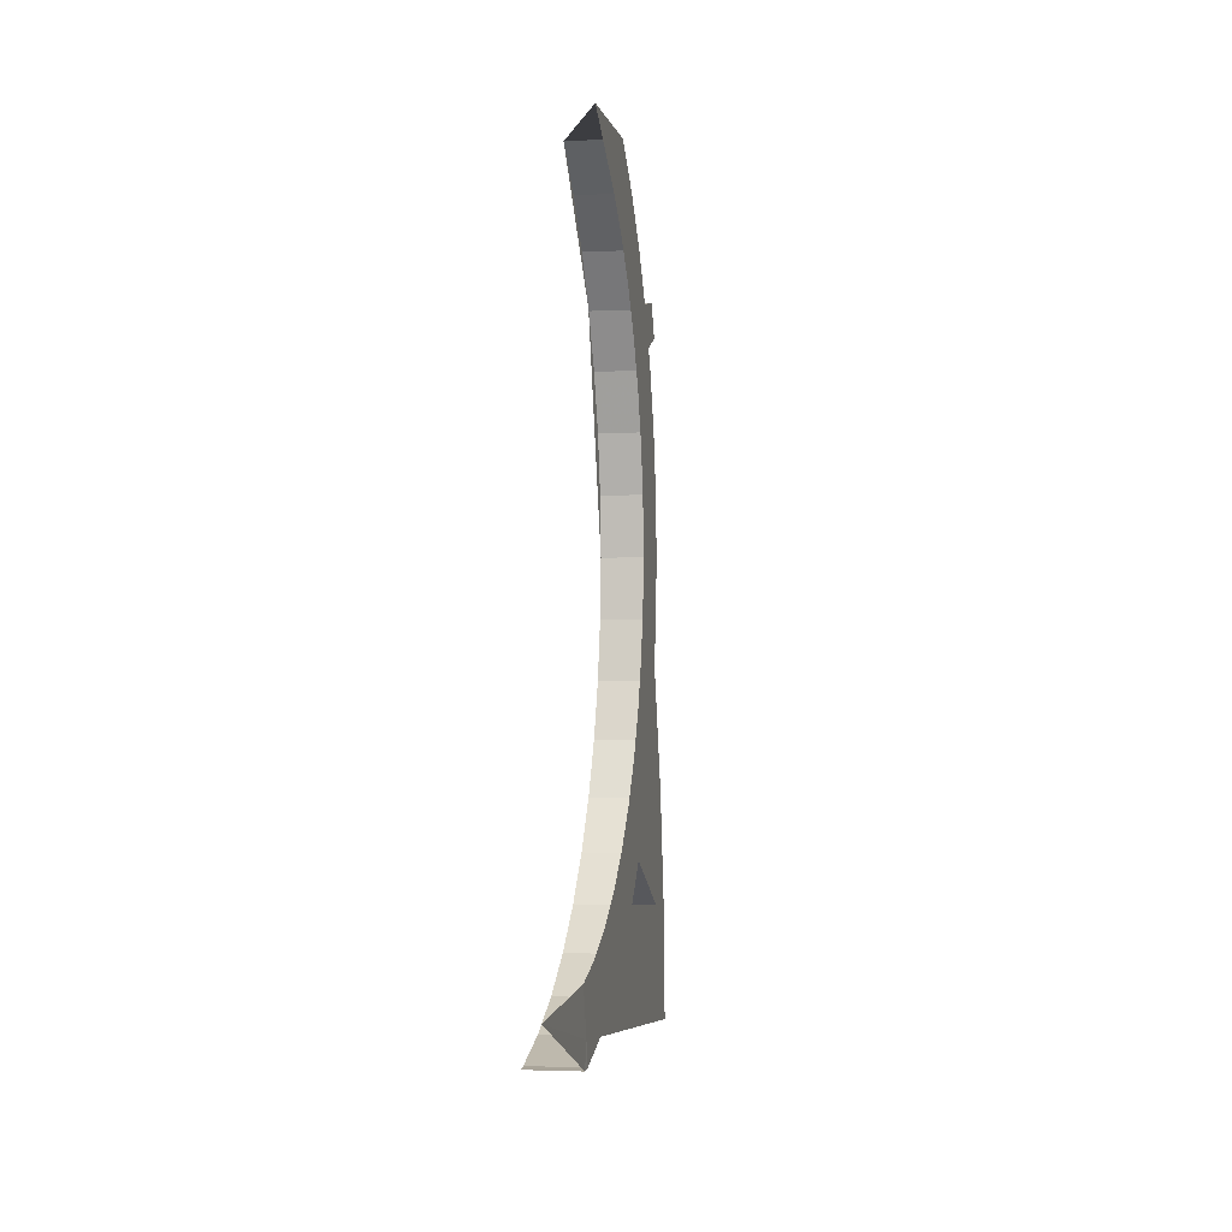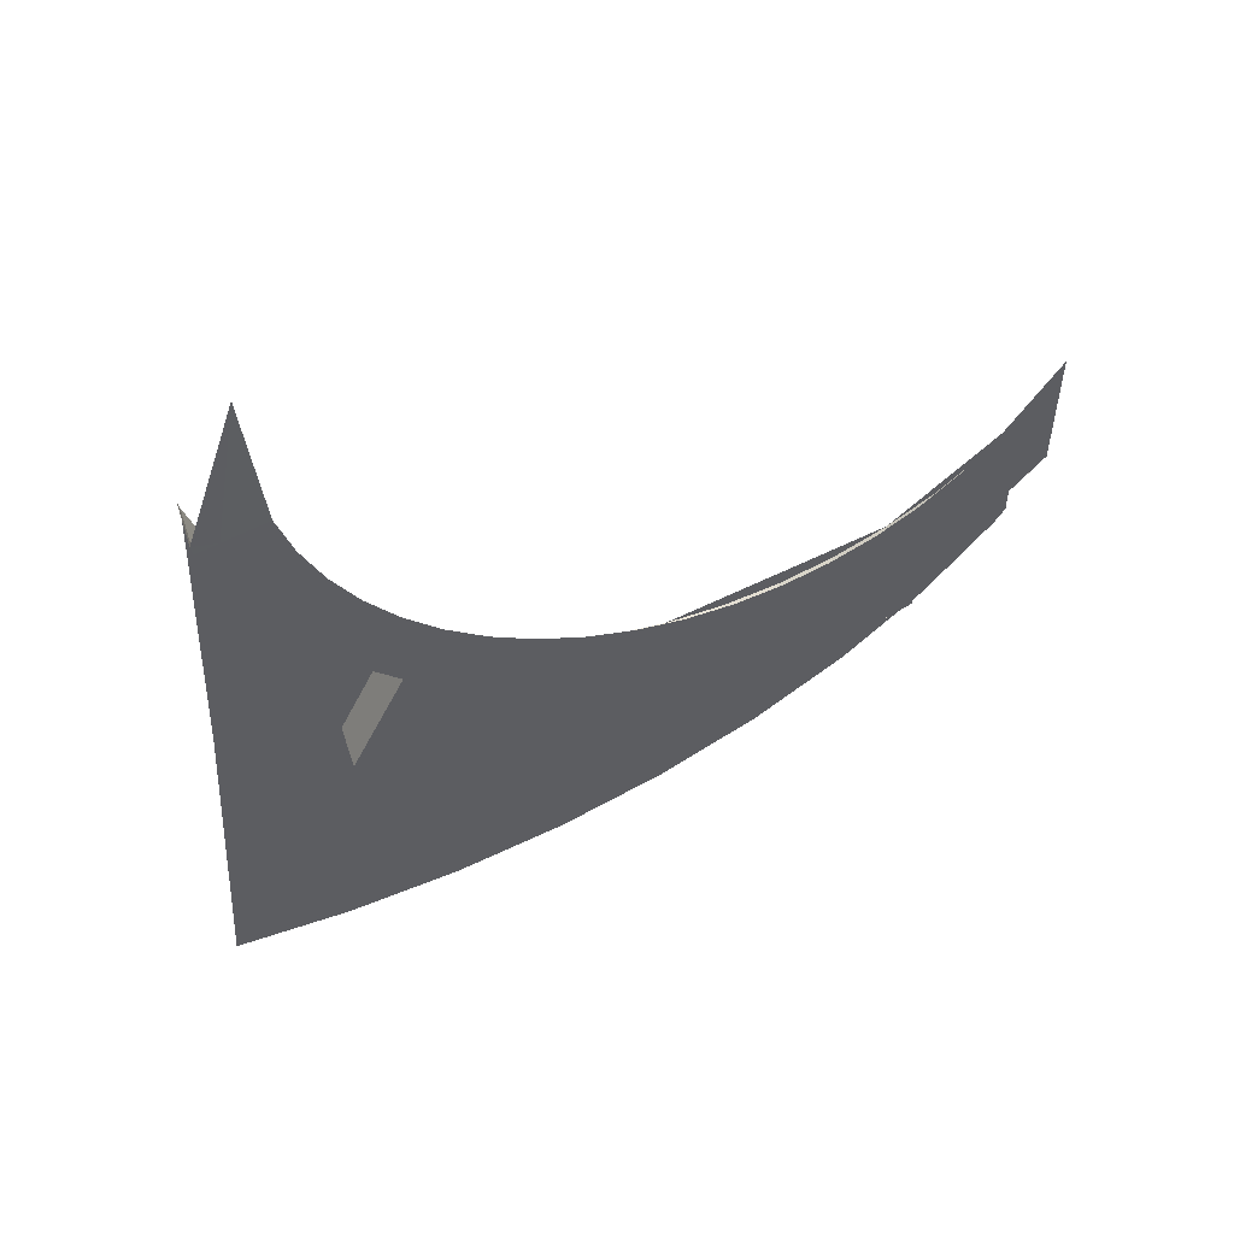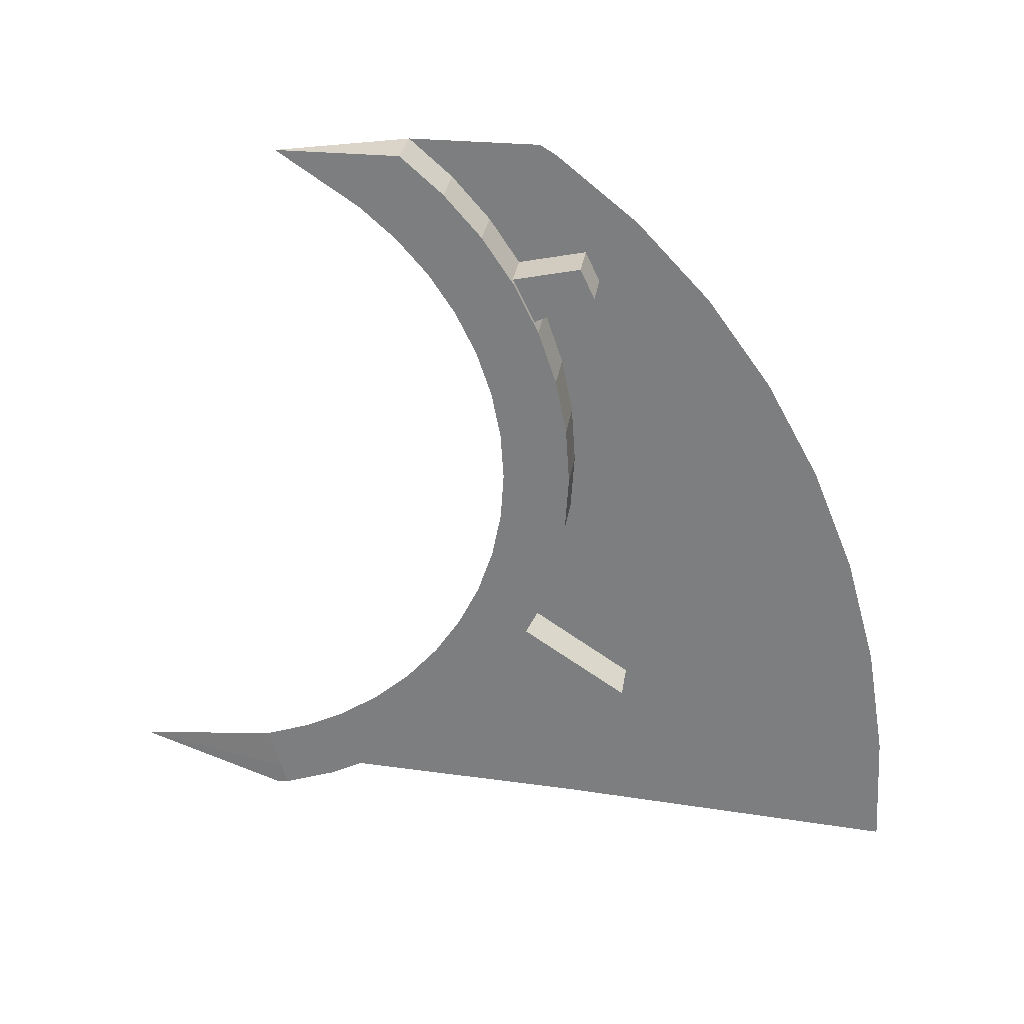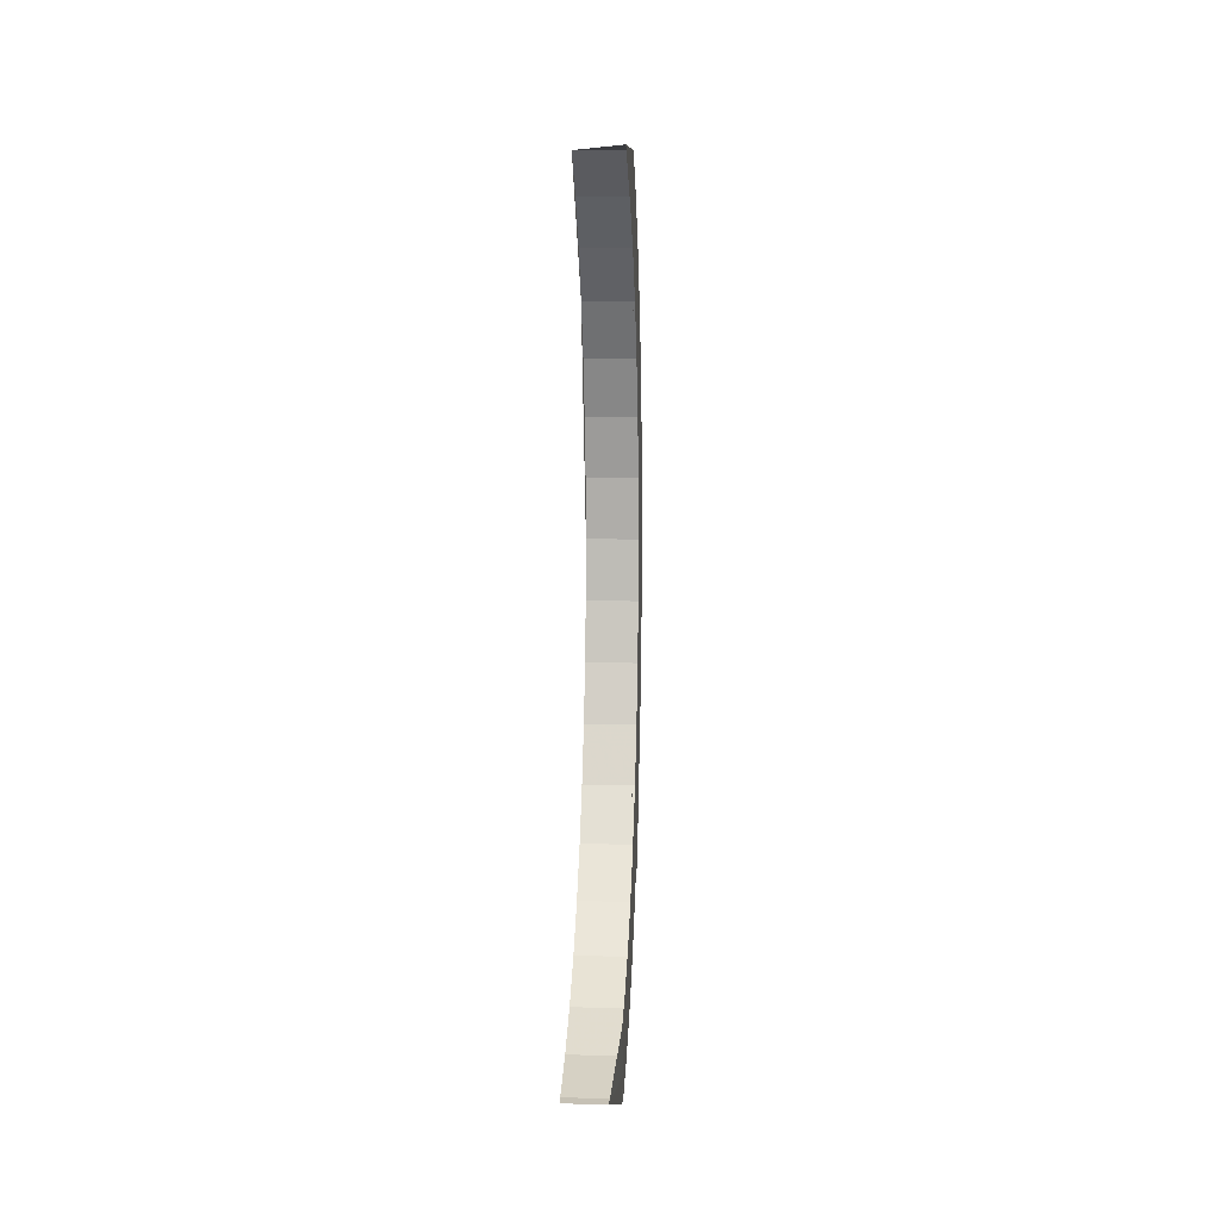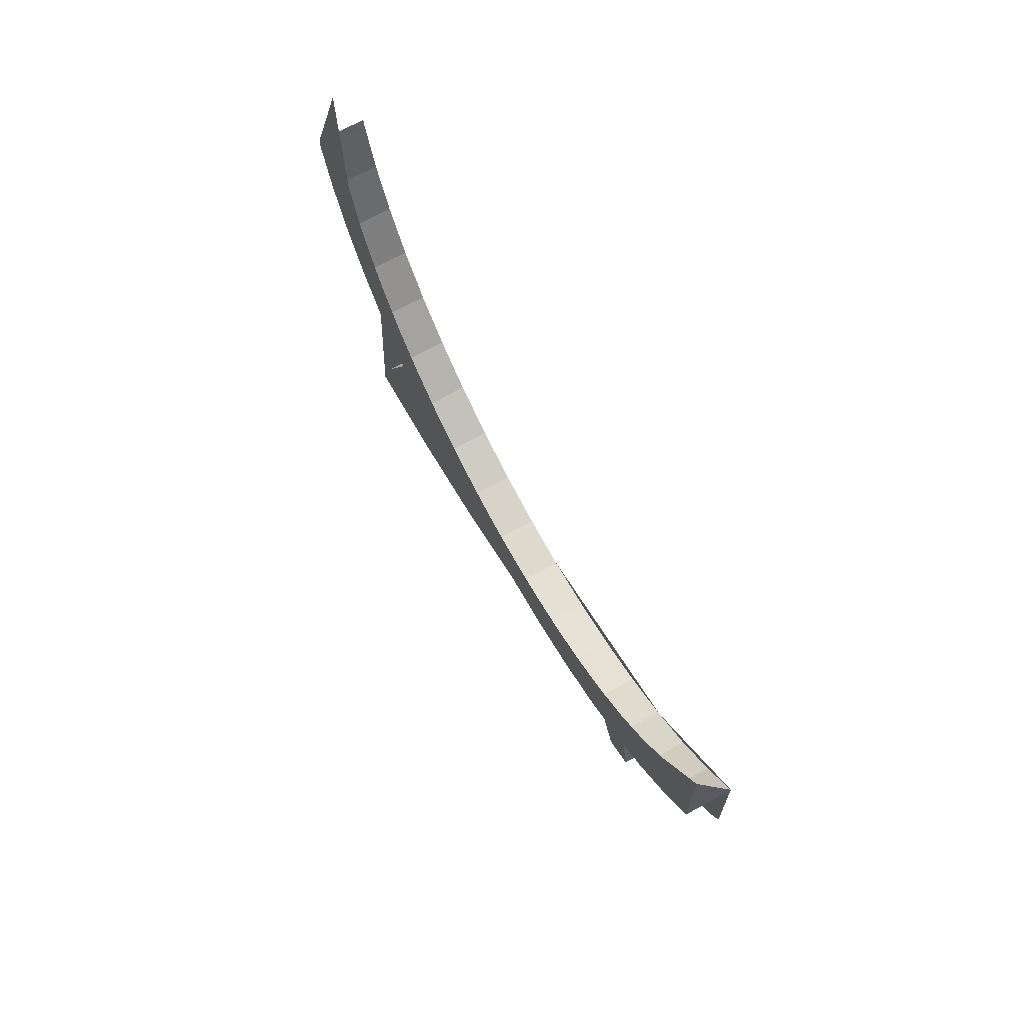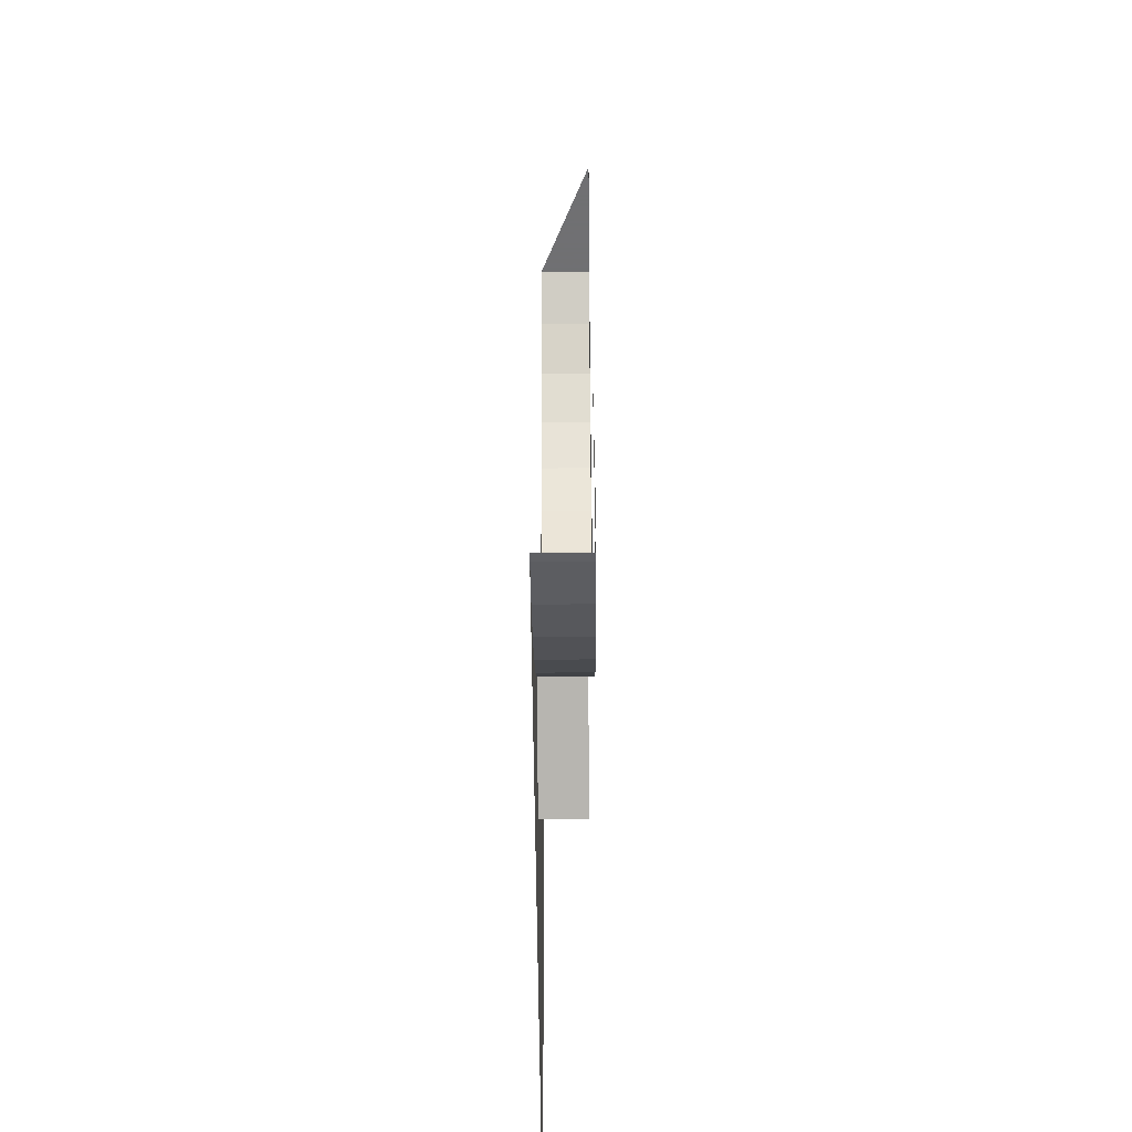
<metadata>
{"format":"obj","ext":"obj","renderer":"f3d","projection":"perspective","resolution":1024,"background":"white","views":[{"elev":-2.7,"azim":-169.5,"up":"+Z"},{"elev":52.1,"azim":-108.3,"up":"+Y"},{"elev":29.4,"azim":-81.8,"up":"+Z"},{"elev":8.4,"azim":-176.7,"up":"+Z"},{"elev":68.4,"azim":-29.0,"up":"+Y"},{"elev":-55.0,"azim":-179.5,"up":"+Z"}]}
</metadata>
<code>
v -0.2 -4.217 0.876
v -0.2 -4.225 1
v -0.0875 -4.225 1
v -0.0875 -4.217 0.876
v -0.2 -4.193 0.7541
v -0.2 -4.217 0.876
v -0.0875 -4.217 0.876
v -0.0875 -4.193 0.7541
v -0.2 -4.153 0.6364
v -0.2 -4.193 0.7541
v -0.0875 -4.193 0.7541
v -0.0875 -4.153 0.6364
v -0.2 -4.098 0.525
v -0.2 -4.153 0.6364
v -0.0875 -4.153 0.6364
v -0.0875 -4.098 0.525
v -0.2 -4.029 0.4216
v -0.2 -4.098 0.525
v -0.0875 -4.098 0.525
v -0.0875 -4.029 0.4216
v -0.2 -3.947 0.3283
v -0.2 -4.029 0.4216
v -0.0875 -4.029 0.4216
v -0.0875 -3.947 0.3283
v -0.2 -3.853 0.2463
v -0.2 -3.947 0.3283
v -0.0875 -3.947 0.3283
v -0.0875 -3.853 0.2463
v -0.2 -3.75 0.1773
v -0.2 -3.853 0.2463
v -0.0875 -3.853 0.2463
v -0.0875 -3.75 0.1773
v -0.2 -3.639 0.1223
v -0.2 -3.75 0.1773
v -0.0875 -3.75 0.1773
v -0.0875 -3.639 0.1223
v -0.2 -3.521 0.08239
v -0.2 -3.639 0.1223
v -0.0875 -3.639 0.1223
v -0.0875 -3.521 0.08239
v -0.2 -4.225 1
v -0.2 -4.217 0.876
v -0.2 -4.167 0.8825
v -0.2 -4.175 1
v -0.2 -4.217 0.876
v -0.2 -4.193 0.7541
v -0.2 -4.144 0.7671
v -0.2 -4.167 0.8825
v -0.2 -4.193 0.7541
v -0.2 -4.153 0.6364
v -0.2 -4.107 0.6556
v -0.2 -4.144 0.7671
v -0.2 -4.153 0.6364
v -0.2 -4.098 0.525
v -0.2 -4.054 0.55
v -0.2 -4.107 0.6556
v -0.2 -4.098 0.525
v -0.2 -4.029 0.4216
v -0.2 -3.989 0.4521
v -0.2 -4.054 0.55
v -0.2 -4.029 0.4216
v -0.2 -3.947 0.3283
v -0.2 -3.911 0.3636
v -0.2 -3.989 0.4521
v -0.2 -3.947 0.3283
v -0.2 -3.853 0.2463
v -0.2 -3.823 0.2859
v -0.2 -3.911 0.3636
v -0.2 -3.853 0.2463
v -0.2 -3.75 0.1773
v -0.2 -3.725 0.2206
v -0.2 -3.823 0.2859
v -0.2 -3.75 0.1773
v -0.2 -3.639 0.1223
v -0.2 -3.619 0.1685
v -0.2 -3.725 0.2206
v -0.2 -3.639 0.1223
v -0.2 -3.521 0.08239
v -0.2 -3.508 0.1307
v -0.2 -3.619 0.1685
v -0.2 -4.175 1
v -0.2 -4.167 0.8825
v -0.2 -4.068 0.8956
v -0.2 -4.075 1
v -0.2 -4.167 0.8825
v -0.2 -4.144 0.7671
v -0.2 -4.048 0.793
v -0.2 -4.068 0.8956
v -0.2 -4.144 0.7671
v -0.2 -4.107 0.6556
v -0.2 -4.014 0.6938
v -0.2 -4.048 0.793
v -0.2 -4.107 0.6556
v -0.2 -4.054 0.55
v -0.2 -3.968 0.6
v -0.2 -4.014 0.6938
v -0.2 -4.054 0.55
v -0.2 -3.989 0.4521
v -0.2 -3.91 0.513
v -0.2 -3.968 0.6
v -0.2 -3.989 0.4521
v -0.2 -3.911 0.3636
v -0.2 -3.841 0.4343
v -0.2 -3.91 0.513
v -0.2 -3.911 0.3636
v -0.2 -3.823 0.2859
v -0.2 -3.762 0.3653
v -0.2 -3.841 0.4343
v -0.2 -3.823 0.2859
v -0.2 -3.725 0.2206
v -0.2 -3.675 0.3072
v -0.2 -3.762 0.3653
v -0.2 -3.725 0.2206
v -0.2 -3.619 0.1685
v -0.2 -3.581 0.2609
v -0.2 -3.675 0.3072
v -0.2 -3.619 0.1685
v -0.2 -3.508 0.1307
v -0.2 -3.482 0.2273
v -0.2 -3.581 0.2609
v -0.0875 -4.225 0.05
v -0.0875 -4.217 0.876
v -0.0875 -4.225 1
v -0.0875 -4.225 0.05
v -0.0875 -4.193 0.7541
v -0.0875 -4.217 0.876
v -0.0875 -4.225 0.05
v -0.0875 -4.153 0.6364
v -0.0875 -4.193 0.7541
v -0.0875 -4.225 0.05
v -0.0875 -4.098 0.525
v -0.0875 -4.153 0.6364
v -0.0875 -4.225 0.05
v -0.0875 -4.029 0.4216
v -0.0875 -4.098 0.525
v -0.0875 -4.225 0.05
v -0.0875 -3.947 0.3283
v -0.0875 -4.029 0.4216
v -0.0875 -4.225 0.05
v -0.0875 -3.853 0.2463
v -0.0875 -3.947 0.3283
v -0.0875 -4.225 0.05
v -0.0875 -3.75 0.1773
v -0.0875 -3.853 0.2463
v -0.0875 -4.225 0.05
v -0.0875 -3.639 0.1223
v -0.0875 -3.75 0.1773
v -0.0875 -4.225 0.05
v -0.0875 -3.521 0.08239
v -0.0875 -3.639 0.1223
v -0.2 -4.217 1.124
v -0.2 -4.225 1
v -0.0875 -4.225 1
v -0.0875 -4.217 1.124
v -0.2 -4.193 1.246
v -0.2 -4.217 1.124
v -0.0875 -4.217 1.124
v -0.0875 -4.193 1.246
v -0.2 -4.153 1.364
v -0.2 -4.193 1.246
v -0.0875 -4.193 1.246
v -0.0875 -4.153 1.364
v -0.2 -4.098 1.475
v -0.2 -4.153 1.364
v -0.0875 -4.153 1.364
v -0.0875 -4.098 1.475
v -0.2 -4.029 1.578
v -0.2 -4.098 1.475
v -0.0875 -4.098 1.475
v -0.0875 -4.029 1.578
v -0.2 -3.947 1.672
v -0.2 -4.029 1.578
v -0.0875 -4.029 1.578
v -0.0875 -3.947 1.672
v -0.2 -3.853 1.754
v -0.2 -3.947 1.672
v -0.0875 -3.947 1.672
v -0.0875 -3.853 1.754
v -0.2 -4.225 1
v -0.2 -4.217 1.124
v -0.2 -4.167 1.117
v -0.2 -4.175 1
v -0.2 -4.217 1.124
v -0.2 -4.193 1.246
v -0.2 -4.144 1.233
v -0.2 -4.167 1.117
v -0.2 -4.193 1.246
v -0.2 -4.153 1.364
v -0.2 -4.107 1.344
v -0.2 -4.144 1.233
v -0.2 -4.153 1.364
v -0.2 -4.098 1.475
v -0.2 -4.054 1.45
v -0.2 -4.107 1.344
v -0.2 -4.098 1.475
v -0.2 -4.029 1.578
v -0.2 -3.989 1.548
v -0.2 -4.054 1.45
v -0.2 -4.029 1.578
v -0.2 -3.947 1.672
v -0.2 -3.911 1.636
v -0.2 -3.989 1.548
v -0.2 -3.947 1.672
v -0.2 -3.853 1.754
v -0.2 -3.823 1.714
v -0.2 -3.911 1.636
v -0.2 -4.175 1
v -0.2 -4.167 1.117
v -0.2 -4.068 1.104
v -0.2 -4.075 1
v -0.2 -4.167 1.117
v -0.2 -4.144 1.233
v -0.2 -4.048 1.207
v -0.2 -4.068 1.104
v -0.2 -4.144 1.233
v -0.2 -4.107 1.344
v -0.2 -4.014 1.306
v -0.2 -4.048 1.207
v -0.2 -4.107 1.344
v -0.2 -4.054 1.45
v -0.2 -3.968 1.4
v -0.2 -4.014 1.306
v -0.2 -4.054 1.45
v -0.2 -3.989 1.548
v -0.2 -3.91 1.487
v -0.2 -3.968 1.4
v -0.2 -3.989 1.548
v -0.2 -3.911 1.636
v -0.2 -3.841 1.566
v -0.2 -3.91 1.487
v -0.2 -3.911 1.636
v -0.2 -3.823 1.714
v -0.2 -3.762 1.635
v -0.2 -3.841 1.566
v -0.0875 -5 0
v -0.0875 -4.986 0.261
v -0.0875 -4.944 0.5176
v -0.0875 -4.874 0.7654
v -0.0875 -5 0
v -0.0875 -4.874 0.7654
v -0.0875 -4.779 1
v -0.0875 -4.659 1.218
v -0.0875 -5 0
v -0.0875 -4.659 1.218
v -0.0875 -4.517 1.414
v -0.0875 -4.355 1.587
v -0.0875 -4.175 1.732
v -0.0875 -5 0
v -0.0875 -4.355 1.587
v -0.1875 -4.273 1.446
v -0.1875 -4.242 1.513
v -0.1875 -4.094 1.481
v -0.1875 -4.143 1.384
v -0.0875 -4.094 1.481
v -0.1875 -4.094 1.481
v -0.1875 -4.242 1.513
v -0.0875 -4.242 1.513
v -0.0875 -4.273 1.446
v -0.0875 -4.242 1.513
v -0.1875 -4.242 1.513
v -0.1875 -4.273 1.446
v -0.1875 -4.143 1.384
v -0.0875 -4.143 1.384
v -0.0875 -4.273 1.446
v -0.1875 -4.273 1.446
v -0.1875 -4.125 0.5799
v -0.1875 -4.035 0.4317
v -0.1875 -4.291 0.3059
v -0.1875 -4.359 0.4237
v -0.0875 -4.125 0.5799
v -0.1875 -4.125 0.5799
v -0.1875 -4.359 0.4237
v -0.0875 -4.359 0.4237
v -0.1875 -4.291 0.3059
v -0.0875 -4.291 0.3059
v -0.0875 -4.359 0.4237
v -0.1875 -4.359 0.4237
v -0.0875 -4.291 0.3059
v -0.1875 -4.291 0.3059
v -0.1875 -4.035 0.4317
v -0.0875 -4.035 0.4317
v -0.2 -3.853 1.754
v -0.0875 -3.853 1.754
v -0.2 -3.584 1.754
v -0.2 -3.762 1.635
v -0.2 -3.823 1.714
v -0.2 -3.675 1.693
v -0.2 -3.823 1.714
v -0.2 -3.853 1.754
v -0.2 -3.584 1.754
v -0.2 -3.675 1.693
v -0.0875 -4.139 1.754
v -0.0875 -3.853 1.754
v -0.0875 -4.094 1.481
v -0.0875 -4.139 1.754
v -0.0875 -4.094 1.481
v -0.0875 -4.175 1.732
v -0.0875 -4.175 1.732
v -0.0875 -4.094 1.481
v -0.0875 -5 0
v -0.0875 -5 0
v -0.0875 -4.094 1.481
v -0.0875 -4.225 1
v -0.0875 -4.225 1
v -0.0875 -4.225 0.05
v -0.0875 -5 0
v -0.2 -3.482 0.2273
v -0.1945 -3.172 0.1945
v -0.2 -3.508 0.1307
v -0.2 -3.508 0.1307
v -0.1945 -3.172 0.1945
v -0.1988 -3.5 0.07859
v -0.0875 -3.521 0.08239
v -0.2 -3.521 0.08239
v -0.1988 -3.5 0.07859
v -0.0875 -3.5 0.07859
v -0.1988 -3.5 0.07859
v -0.2 -3.521 0.08239
v -0.2 -3.508 0.1307
g mesh7177534
f 1 3 2
f 3 1 4
f 5 7 6
f 7 5 8
f 9 11 10
f 11 9 12
f 13 15 14
f 15 13 16
f 17 19 18
f 19 17 20
f 21 23 22
f 23 21 24
f 25 27 26
f 27 25 28
f 29 31 30
f 31 29 32
f 33 35 34
f 35 33 36
f 37 39 38
f 39 37 40
g mesh7177537
f 41 43 42
f 43 41 44
f 45 47 46
f 47 45 48
f 49 51 50
f 51 49 52
f 53 55 54
f 55 53 56
f 57 59 58
f 59 57 60
f 61 63 62
f 63 61 64
f 65 67 66
f 67 65 68
f 69 71 70
f 71 69 72
f 73 75 74
f 75 73 76
f 77 79 78
f 79 77 80
g mesh7177539
f 81 83 82
f 83 81 84
f 85 87 86
f 87 85 88
f 89 91 90
f 91 89 92
f 93 95 94
f 95 93 96
f 97 99 98
f 99 97 100
f 101 103 102
f 103 101 104
f 105 107 106
f 107 105 108
f 109 111 110
f 111 109 112
f 113 115 114
f 115 113 116
f 117 119 118
f 119 117 120
g mesh7177541
f 121 123 122
f 124 126 125
f 127 129 128
f 130 132 131
f 133 135 134
f 136 138 137
f 139 141 140
f 142 144 143
f 145 147 146
f 148 150 149
g mesh7177546
f 151 152 153
f 153 154 151
f 155 156 157
f 157 158 155
f 159 160 161
f 161 162 159
f 163 164 165
f 165 166 163
f 167 168 169
f 169 170 167
f 171 172 173
f 173 174 171
f 175 176 177
f 177 178 175
g mesh7177549
f 179 180 181
f 181 182 179
f 183 184 185
f 185 186 183
f 187 188 189
f 189 190 187
f 191 192 193
f 193 194 191
f 195 196 197
f 197 198 195
f 199 200 201
f 201 202 199
f 203 204 205
f 205 206 203
g mesh7177551
f 207 208 209
f 209 210 207
f 211 212 213
f 213 214 211
f 215 216 217
f 217 218 215
f 219 220 221
f 221 222 219
f 223 224 225
f 225 226 223
f 227 228 229
f 229 230 227
f 231 232 233
f 233 234 231
g mesh7177553
f 235 236 237
f 237 238 235
f 239 240 241
f 241 242 239
f 243 244 245
f 245 246 243
f 247 248 249
g mesh7177555
f 250 251 252
f 252 253 250
f 254 255 256
f 256 257 254
f 258 259 260
f 260 261 258
f 262 263 264
f 264 265 262
g mesh7177556
f 266 267 268
f 268 269 266
f 270 271 272
f 272 273 270
f 274 275 276
f 276 277 274
f 278 279 280
f 280 281 278
g mesh7177557
f 282 283 284
f 285 286 287
f 288 289 290
f 290 291 288
g mesh7177558
f 292 293 294
f 295 296 297
f 298 299 300
f 301 302 303
f 304 305 306
g mesh7177559
f 307 308 309
f 310 311 312
f 313 314 315
f 315 316 313
f 317 318 319

</code>
